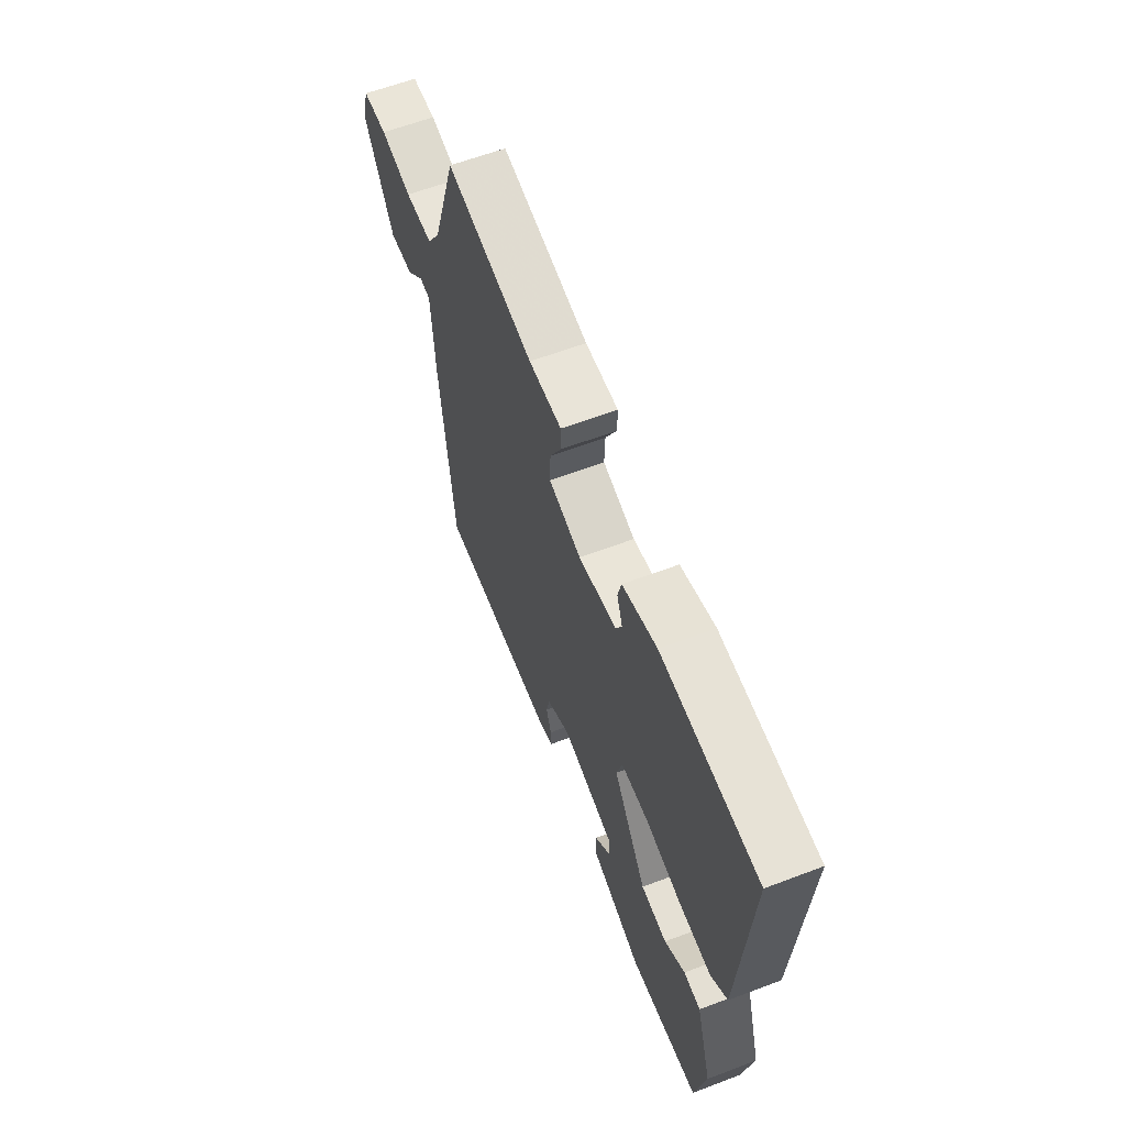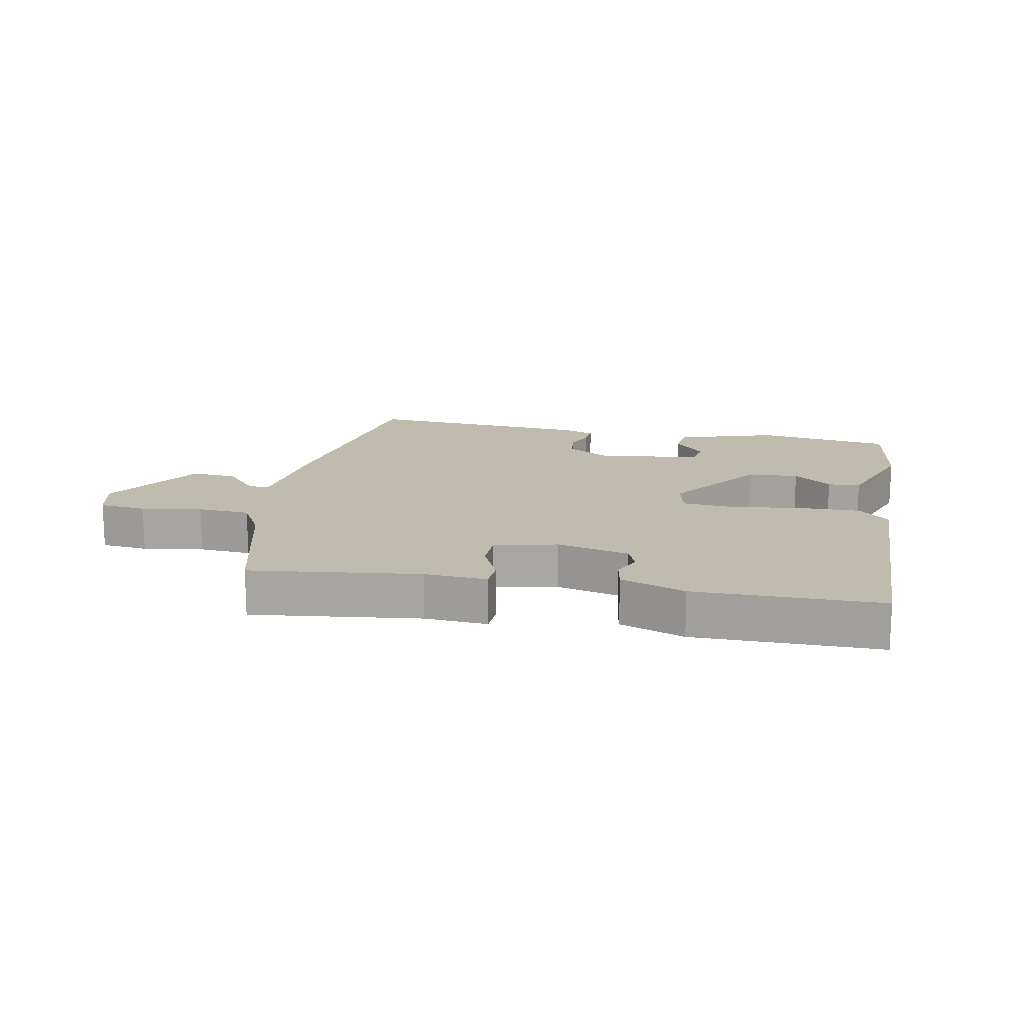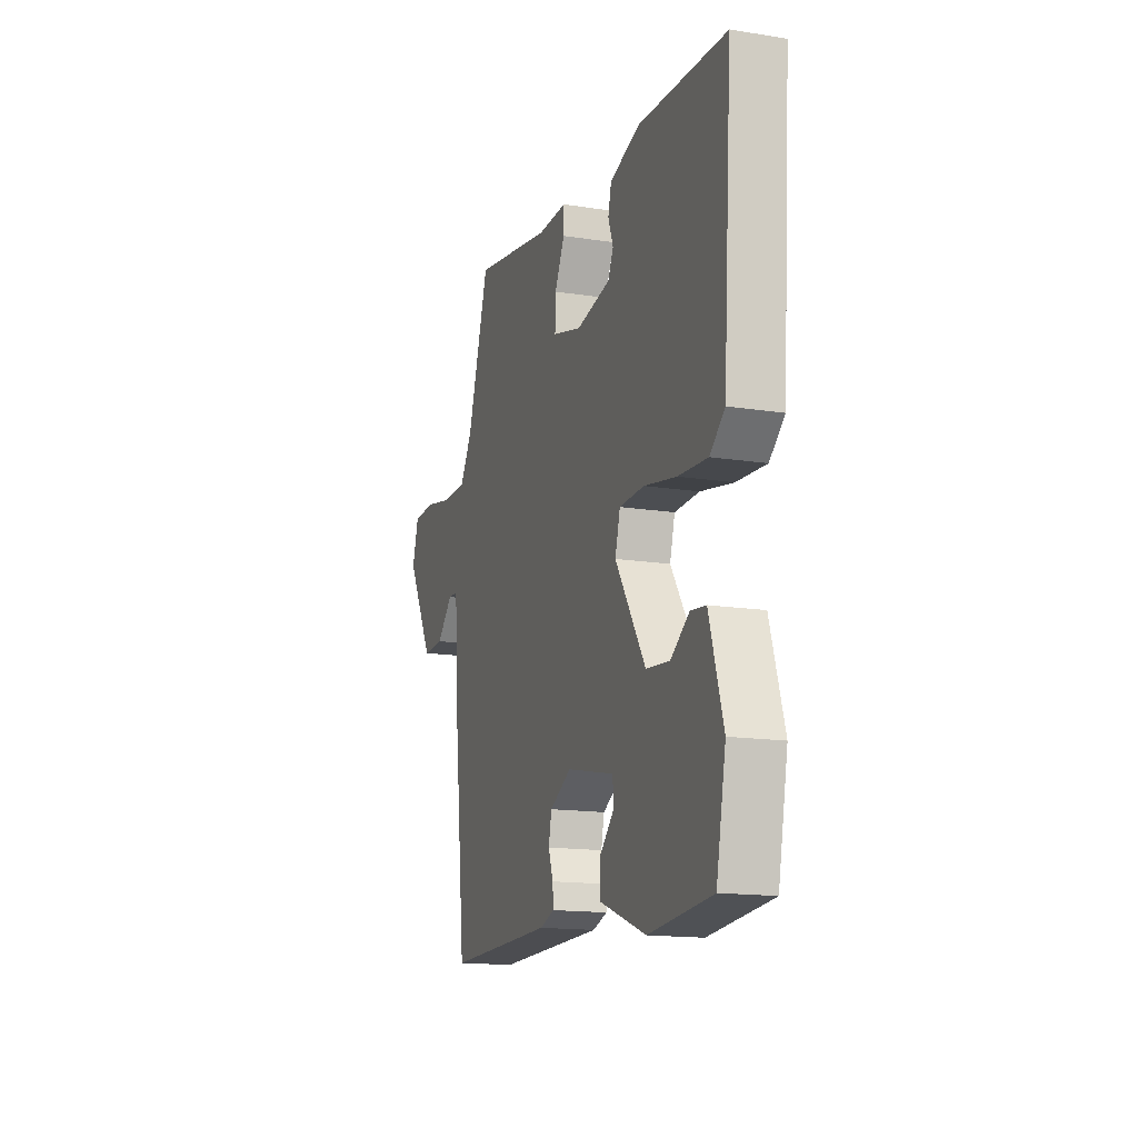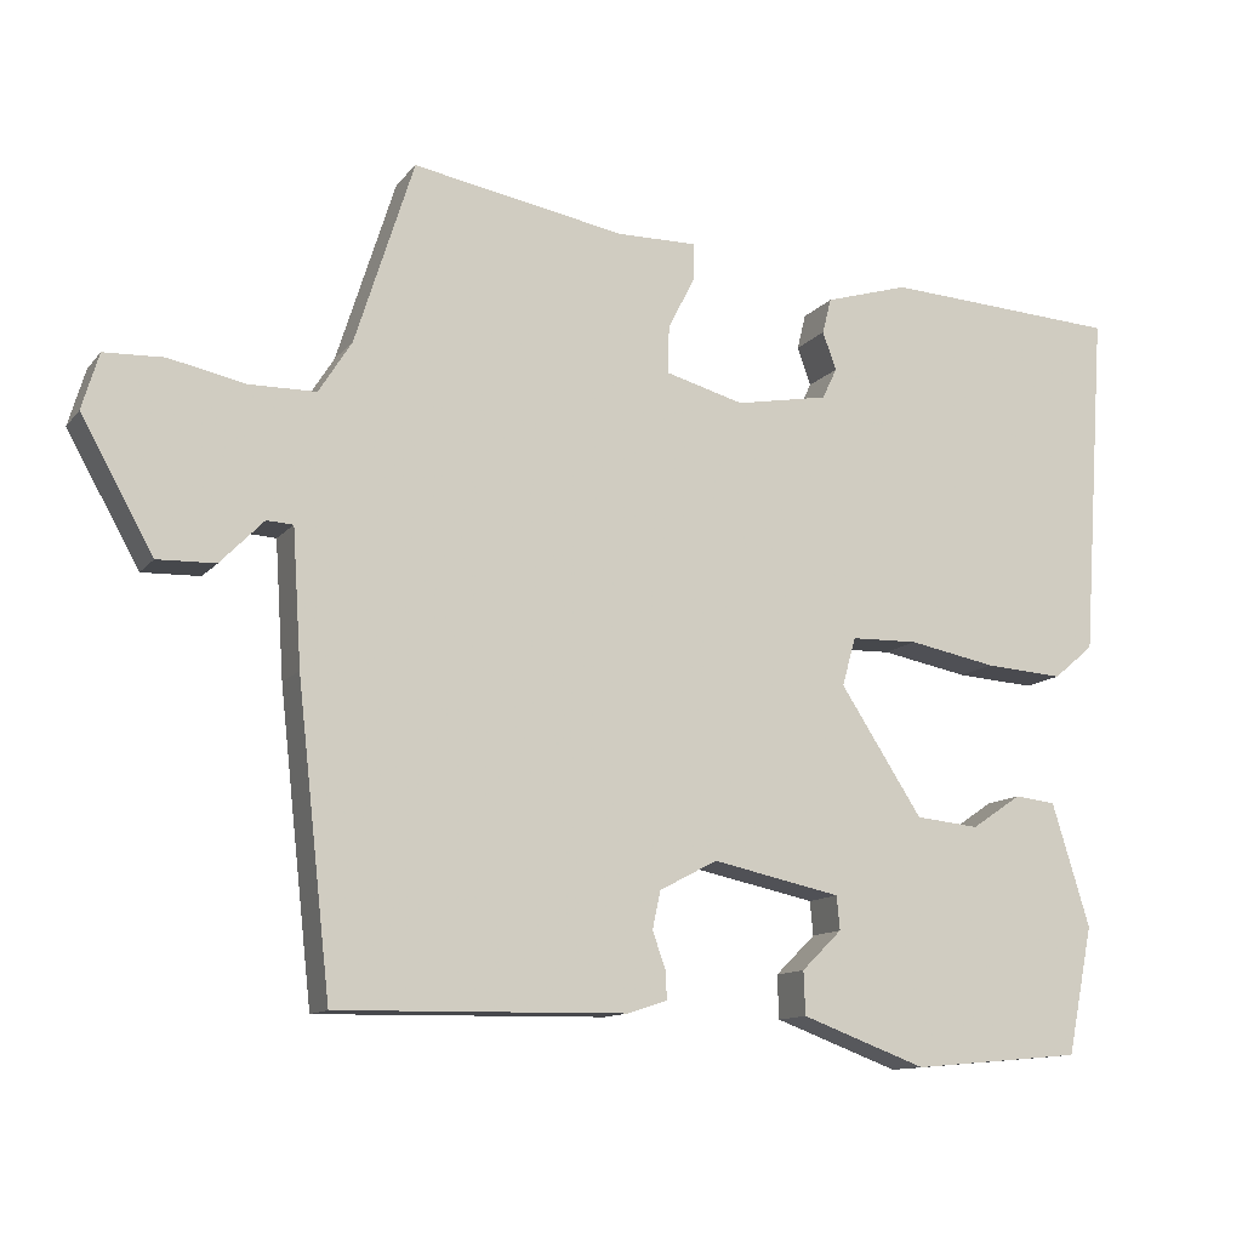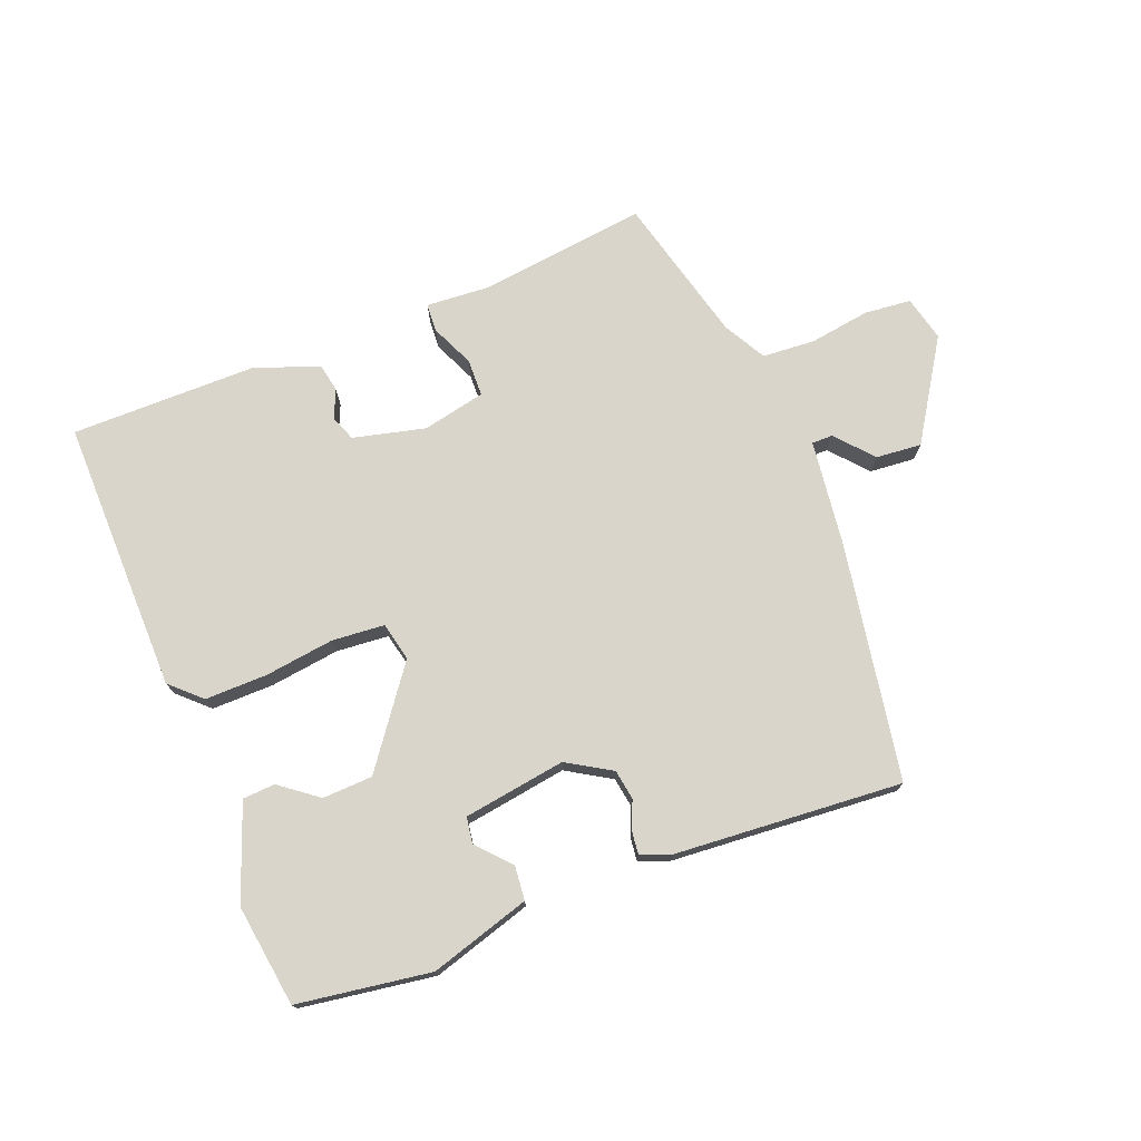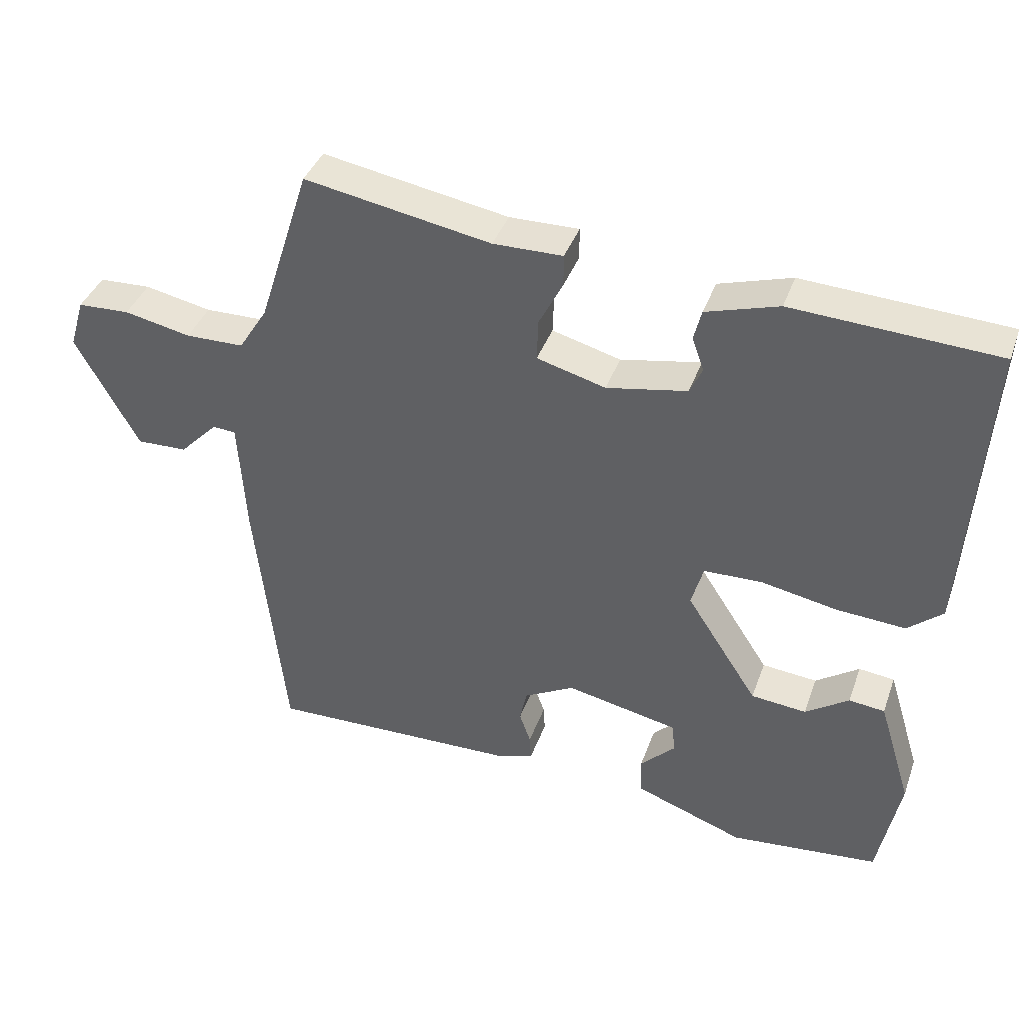
<metadata>
{"format":"obj","ext":"obj","renderer":"f3d","projection":"perspective","resolution":1024,"background":"white","views":[{"elev":60.9,"azim":68.8,"up":"+Z"},{"elev":16.0,"azim":14.1,"up":"+Y"},{"elev":-15.3,"azim":71.6,"up":"+Z"},{"elev":-12.0,"azim":-23.3,"up":"+Z"},{"elev":74.4,"azim":161.9,"up":"+Y"},{"elev":38.9,"azim":18.6,"up":"+Z"}]}
</metadata>
<code>
v 0.546 0.07 0.458
v 0.516 0.07 0.027
v 0.466 0.07 -0.015
v 0.368 0.07 -0.008
v 0.259 0.07 0.013
v 0.176 0.07 0.011
v 0.159 0.07 -0.049
v 0.261 0.07 -0.206
v 0.34 0.07 -0.214
v 0.402 0.07 -0.172
v 0.453 0.07 -0.178
v 0.5 0.07 -0.331
v 0.468 0.07 -0.49
v 0.256 0.07 -0.509
v 0.101 0.07 -0.452
v 0.099 0.07 -0.398
v 0.149 0.07 -0.349
v 0.145 0.07 -0.307
v -0.015 0.07 -0.273
v -0.087 0.07 -0.311
v -0.097 0.07 -0.358
v -0.081 0.07 -0.403
v -0.079 0.07 -0.439
v -0.128 0.07 -0.455
v -0.488 0.07 -0.461
v -0.53 0.07 -0.084
v -0.541 0.07 0.084
v -0.574 0.07 0.086
v -0.628 0.07 0.031
v -0.7 0.07 0.029
v -0.79 0.07 0.19
v -0.769 0.07 0.26
v -0.695 0.07 0.263
v -0.6 0.07 0.243
v -0.517 0.07 0.244
v -0.476 0.07 0.309
v -0.403 0.07 0.538
v -0.138 0.07 0.49
v -0.039 0.07 0.491
v -0.039 0.07 0.446
v -0.073 0.07 0.38
v -0.075 0.07 0.321
v 0.023 0.07 0.294
v 0.138 0.07 0.315
v 0.156 0.07 0.353
v 0.139 0.07 0.4
v 0.15 0.07 0.444
v 0.254 0.07 0.475
v 0.546 0 0.458
v 0.516 0 0.027
v 0.466 0 -0.015
v 0.368 0 -0.008
v 0.259 0 0.013
v 0.176 0 0.011
v 0.159 0 -0.049
v 0.261 0 -0.206
v 0.34 0 -0.214
v 0.402 0 -0.172
v 0.453 0 -0.178
v 0.5 0 -0.331
v 0.468 0 -0.49
v 0.256 0 -0.509
v 0.101 0 -0.452
v 0.099 0 -0.398
v 0.149 0 -0.349
v 0.145 0 -0.307
v -0.015 0 -0.273
v -0.087 0 -0.311
v -0.097 0 -0.358
v -0.081 0 -0.403
v -0.079 0 -0.439
v -0.128 0 -0.455
v -0.488 0 -0.461
v -0.53 0 -0.084
v -0.541 0 0.084
v -0.574 0 0.086
v -0.628 0 0.031
v -0.7 0 0.029
v -0.79 0 0.19
v -0.769 0 0.26
v -0.695 0 0.263
v -0.6 0 0.243
v -0.517 0 0.244
v -0.476 0 0.309
v -0.403 0 0.538
v -0.138 0 0.49
v -0.039 0 0.491
v -0.039 0 0.446
v -0.073 0 0.38
v -0.075 0 0.321
v 0.023 0 0.294
v 0.138 0 0.315
v 0.156 0 0.353
v 0.139 0 0.4
v 0.15 0 0.444
v 0.254 0 0.475
f 2 3 4
f 1 2 4
f 48 1 4
f 47 48 4
f 46 47 4
f 45 46 4
f 44 45 4 5
f 43 44 5 6
f 42 43 6 7
f 38 39 40 41
f 38 41 42
f 37 38 42
f 36 37 42
f 35 36 42 7
f 32 33 34
f 31 32 34
f 30 31 34
f 29 30 34
f 28 29 34
f 27 28 34 35
f 26 27 35
f 25 26 35
f 24 25 35
f 23 24 35
f 22 23 35
f 21 22 35
f 20 21 35
f 19 20 35 7
f 15 16 17
f 14 15 17
f 13 14 17
f 12 13 17
f 11 12 17
f 10 11 17
f 9 10 17
f 8 9 17 18
f 7 8 18 19
f 52 51 50
f 52 50 49
f 52 49 96
f 52 96 95
f 52 95 94
f 52 94 93
f 53 52 93 92
f 54 53 92 91
f 55 54 91 90
f 89 88 87 86
f 90 89 86
f 90 86 85
f 90 85 84
f 55 90 84 83
f 82 81 80
f 82 80 79
f 82 79 78
f 82 78 77
f 82 77 76
f 83 82 76 75
f 83 75 74
f 83 74 73
f 83 73 72
f 83 72 71
f 83 71 70
f 83 70 69
f 83 69 68
f 55 83 68 67
f 65 64 63
f 65 63 62
f 65 62 61
f 65 61 60
f 65 60 59
f 65 59 58
f 65 58 57
f 66 65 57 56
f 67 66 56 55
f 1 49 50 2
f 2 50 51 3
f 3 51 52 4
f 4 52 53 5
f 5 53 54 6
f 6 54 55 7
f 7 55 56 8
f 8 56 57 9
f 9 57 58 10
f 10 58 59 11
f 11 59 60 12
f 12 60 61 13
f 13 61 62 14
f 14 62 63 15
f 15 63 64 16
f 16 64 65 17
f 17 65 66 18
f 18 66 67 19
f 19 67 68 20
f 20 68 69 21
f 21 69 70 22
f 22 70 71 23
f 23 71 72 24
f 24 72 73 25
f 25 73 74 26
f 26 74 75 27
f 27 75 76 28
f 28 76 77 29
f 29 77 78 30
f 30 78 79 31
f 31 79 80 32
f 32 80 81 33
f 33 81 82 34
f 34 82 83 35
f 35 83 84 36
f 36 84 85 37
f 37 85 86 38
f 38 86 87 39
f 39 87 88 40
f 40 88 89 41
f 41 89 90 42
f 42 90 91 43
f 43 91 92 44
f 44 92 93 45
f 45 93 94 46
f 46 94 95 47
f 47 95 96 48
f 48 96 49 1

</code>
